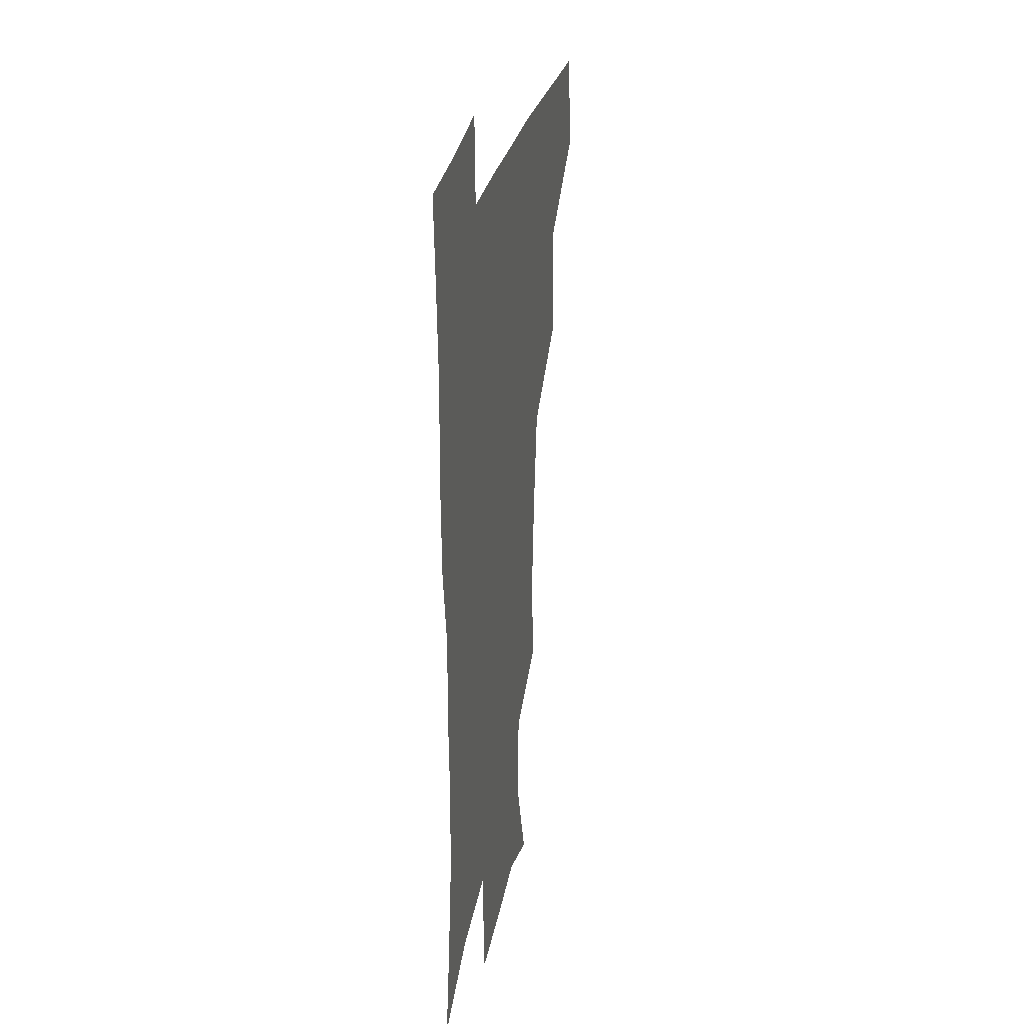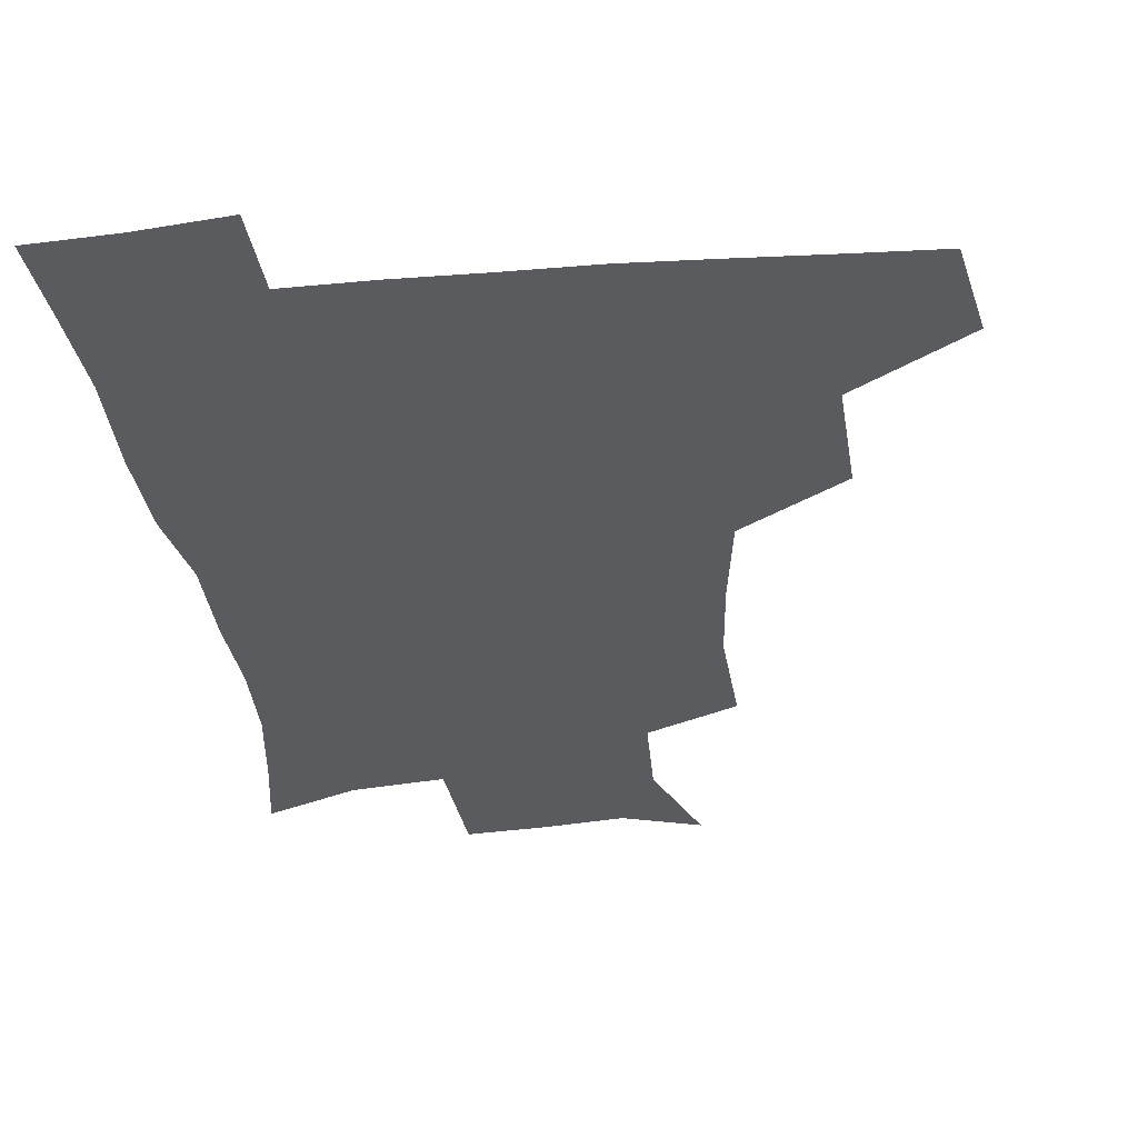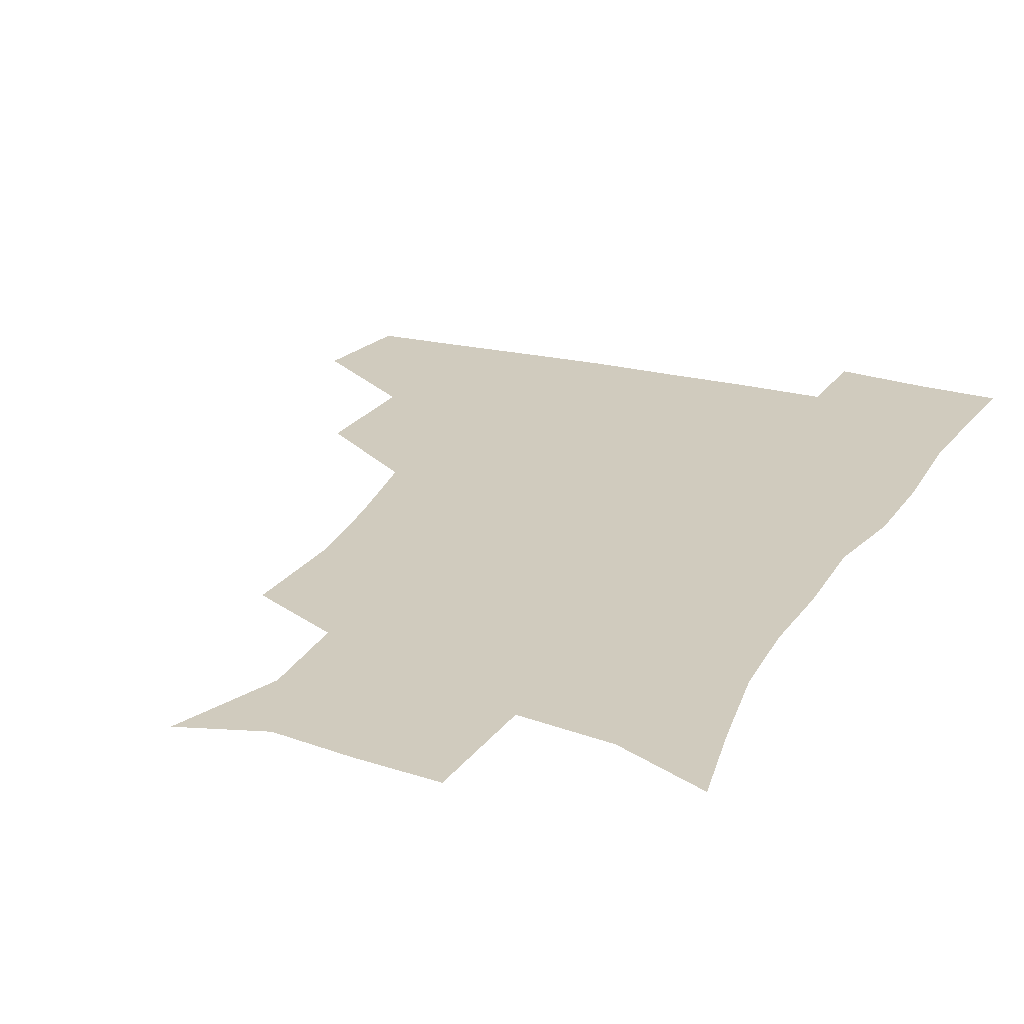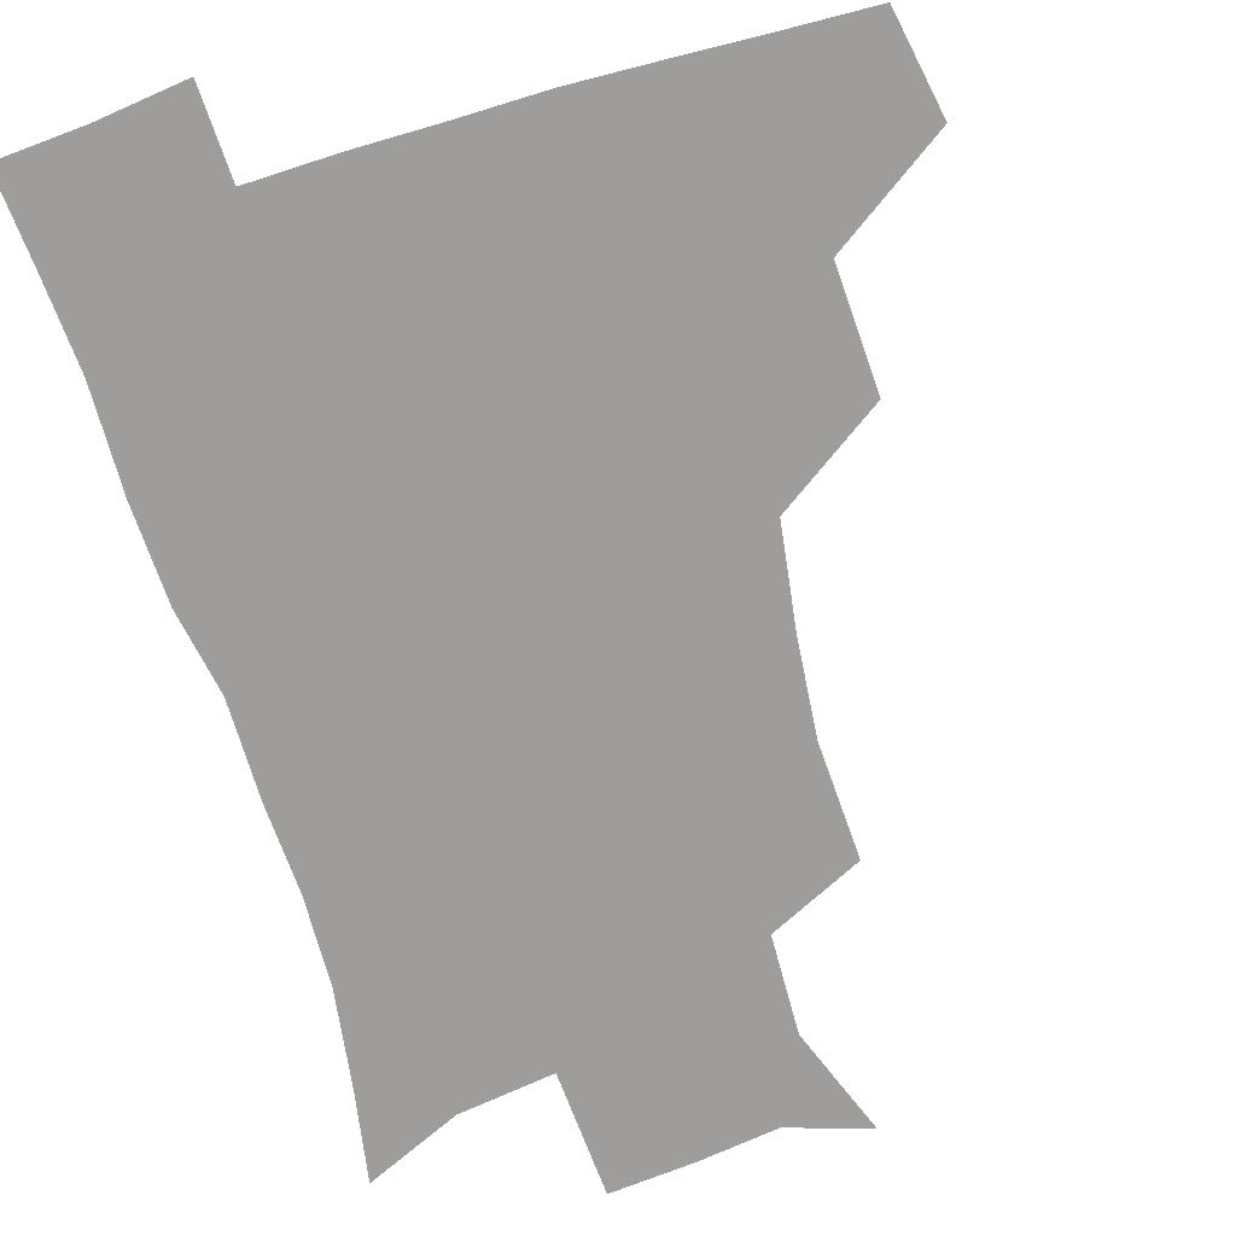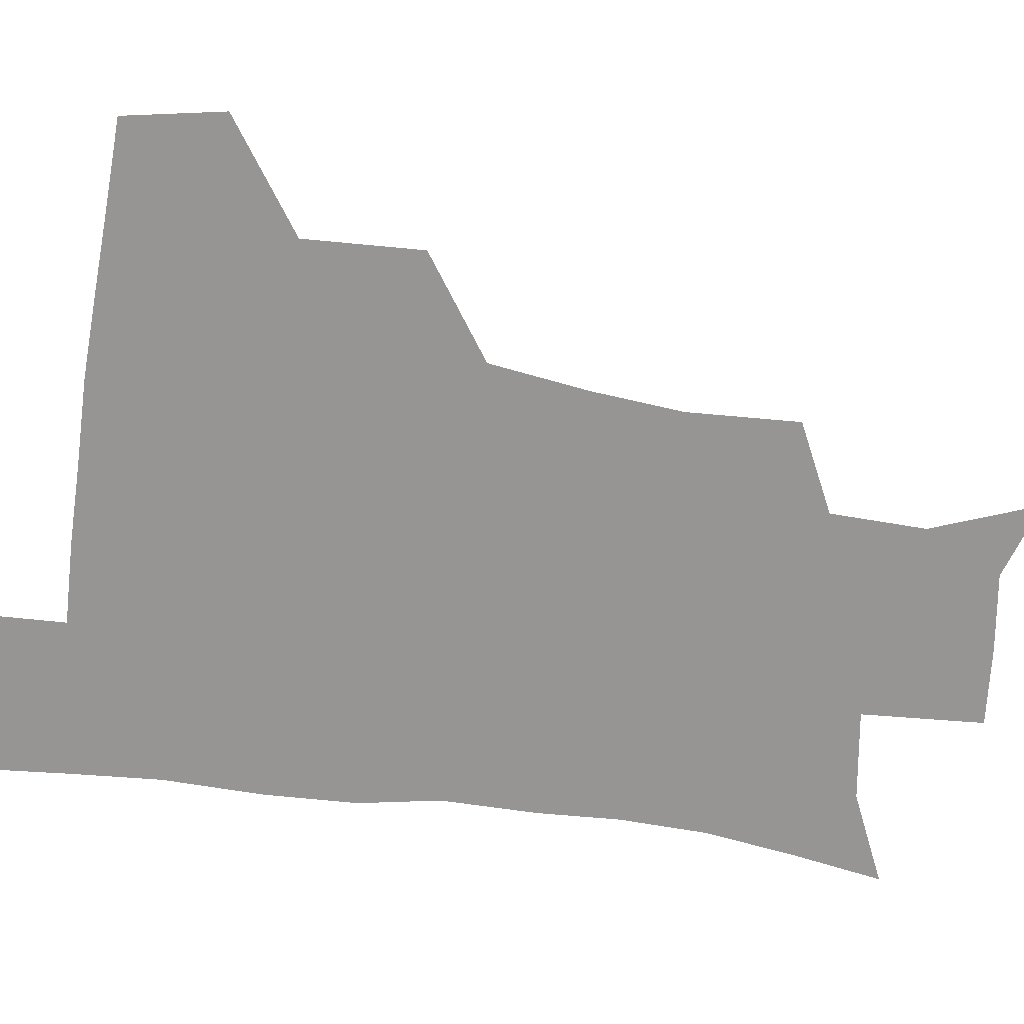
<metadata>
{"format":"obj","ext":"obj","renderer":"f3d","projection":"perspective","resolution":1024,"background":"white","views":[{"elev":28.2,"azim":101.1,"up":"+Y"},{"elev":-32.0,"azim":-173.3,"up":"+Z"},{"elev":23.6,"azim":23.9,"up":"+Z"},{"elev":-70.5,"azim":-163.0,"up":"+Z"},{"elev":-67.5,"azim":-97.8,"up":"+Z"}]}
</metadata>
<code>
v 478.2 444.7 0
v 484.2 478.9 0
v 514.2 378.5 0
v 515.8 419.1 0
v 515.4 451 0
v 513.9 480.2 0
v 555.2 250.3 0
v 556.9 288.7 0
v 553.9 320.4 0
v 549 354.6 0
v 545.1 388 0
v 546.3 423.8 0
v 545.3 452.8 0
v 543 481.7 0
v 573.3 166.2 0
v 586.8 202.6 0
v 585.7 235.5 0
v 583.3 271.4 0
v 582 304.5 0
v 579.3 334.5 0
v 576.9 366.1 0
v 576.2 398 0
v 575.3 426.6 0
v 575 454.2 0
v 572.1 483.1 0
v 600.1 175 0
v 609.6 213 0
v 608.3 244.7 0
v 607.4 280 0
v 606.1 309.5 0
v 604.6 339.5 0
v 603.4 369.7 0
v 603.2 400.2 0
v 602.8 427.2 0
v 602.7 455.1 0
v 601.9 483 0
v 627.2 171.2 0
v 632.8 216 0
v 632.2 249.7 0
v 631.3 280 0
v 630.3 312 0
v 629.8 342 0
v 629.5 371.9 0
v 629.7 400.8 0
v 630.2 427.8 0
v 630.8 455.5 0
v 630.5 483.4 0
v 655 168.7 0
v 657.5 211.2 0
v 656.2 247.9 0
v 655 280.7 0
v 654.9 309.9 0
v 654.8 340.2 0
v 655.3 369.8 0
v 655.9 399.1 0
v 657.2 427.2 0
v 658.3 455.4 0
v 659.8 482.8 0
v 660.7 513.1 0
v 689.2 206.6 0
v 682.8 241.8 0
v 679.9 274.3 0
v 678.7 305.9 0
v 680.9 333 0
v 681.2 364.3 0
v 682.7 394 0
v 684.1 423.8 0
v 685.4 453.7 0
v 687.5 481.5 0
v 690.6 509.5 0
v 720.7 192.5 0
v 715.3 223.5 0
v 710.5 255.9 0
v 709.4 286.6 0
v 710.7 315.9 0
v 710.3 349.4 0
v 715.3 378.1 0
v 716.4 410.6 0
v 715.3 446.2 0
v 717.3 477.5 0
v 719.5 507.6 0
f 4 5 1
f 1 5 2
f 5 6 2
f 10 11 3
f 3 11 4
f 11 12 4
f 4 12 5
f 12 13 5
f 5 13 6
f 13 14 6
f 17 18 7
f 7 18 8
f 18 19 8
f 8 19 9
f 19 20 9
f 9 20 10
f 20 21 10
f 10 21 11
f 21 22 11
f 11 22 12
f 22 23 12
f 12 23 13
f 23 24 13
f 13 24 14
f 24 25 14
f 15 26 16
f 26 27 16
f 16 27 17
f 27 28 17
f 17 28 18
f 28 29 18
f 18 29 19
f 29 30 19
f 19 30 20
f 30 31 20
f 20 31 21
f 31 32 21
f 21 32 22
f 32 33 22
f 22 33 23
f 33 34 23
f 23 34 24
f 34 35 24
f 24 35 25
f 35 36 25
f 26 37 27
f 37 38 27
f 27 38 28
f 38 39 28
f 28 39 29
f 39 40 29
f 29 40 30
f 40 41 30
f 30 41 31
f 41 42 31
f 31 42 32
f 42 43 32
f 32 43 33
f 43 44 33
f 33 44 34
f 44 45 34
f 34 45 35
f 45 46 35
f 35 46 36
f 46 47 36
f 37 48 38
f 48 49 38
f 38 49 39
f 49 50 39
f 39 50 40
f 50 51 40
f 40 51 41
f 51 52 41
f 41 52 42
f 52 53 42
f 42 53 43
f 53 54 43
f 43 54 44
f 54 55 44
f 44 55 45
f 55 56 45
f 45 56 46
f 56 57 46
f 46 57 47
f 57 58 47
f 49 60 50
f 60 61 50
f 50 61 51
f 61 62 51
f 51 62 52
f 62 63 52
f 52 63 53
f 63 64 53
f 53 64 54
f 64 65 54
f 54 65 55
f 65 66 55
f 55 66 56
f 66 67 56
f 56 67 57
f 67 68 57
f 57 68 58
f 68 69 58
f 58 69 59
f 69 70 59
f 60 71 61
f 71 72 61
f 61 72 62
f 72 73 62
f 62 73 63
f 73 74 63
f 63 74 64
f 74 75 64
f 64 75 65
f 75 76 65
f 65 76 66
f 76 77 66
f 66 77 67
f 77 78 67
f 67 78 68
f 78 79 68
f 68 79 69
f 79 80 69
f 69 80 70
f 80 81 70

</code>
